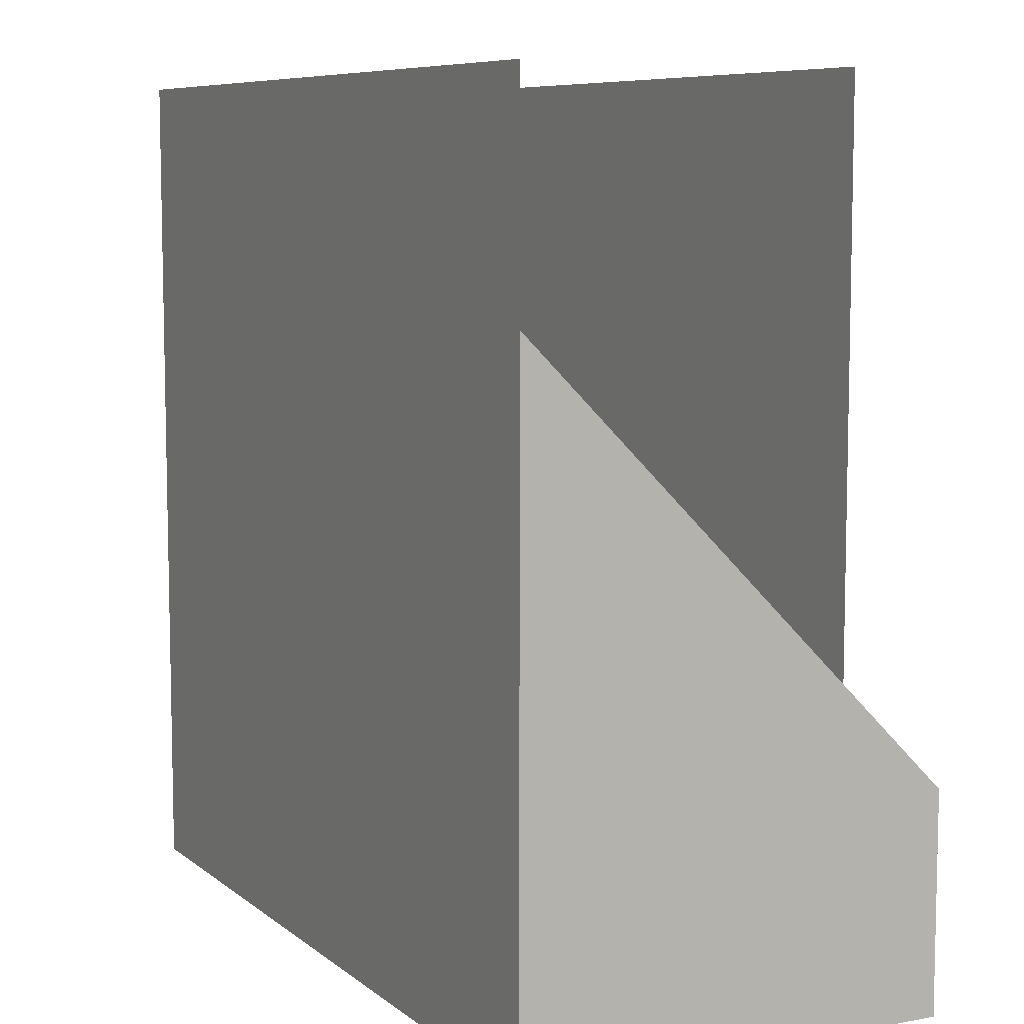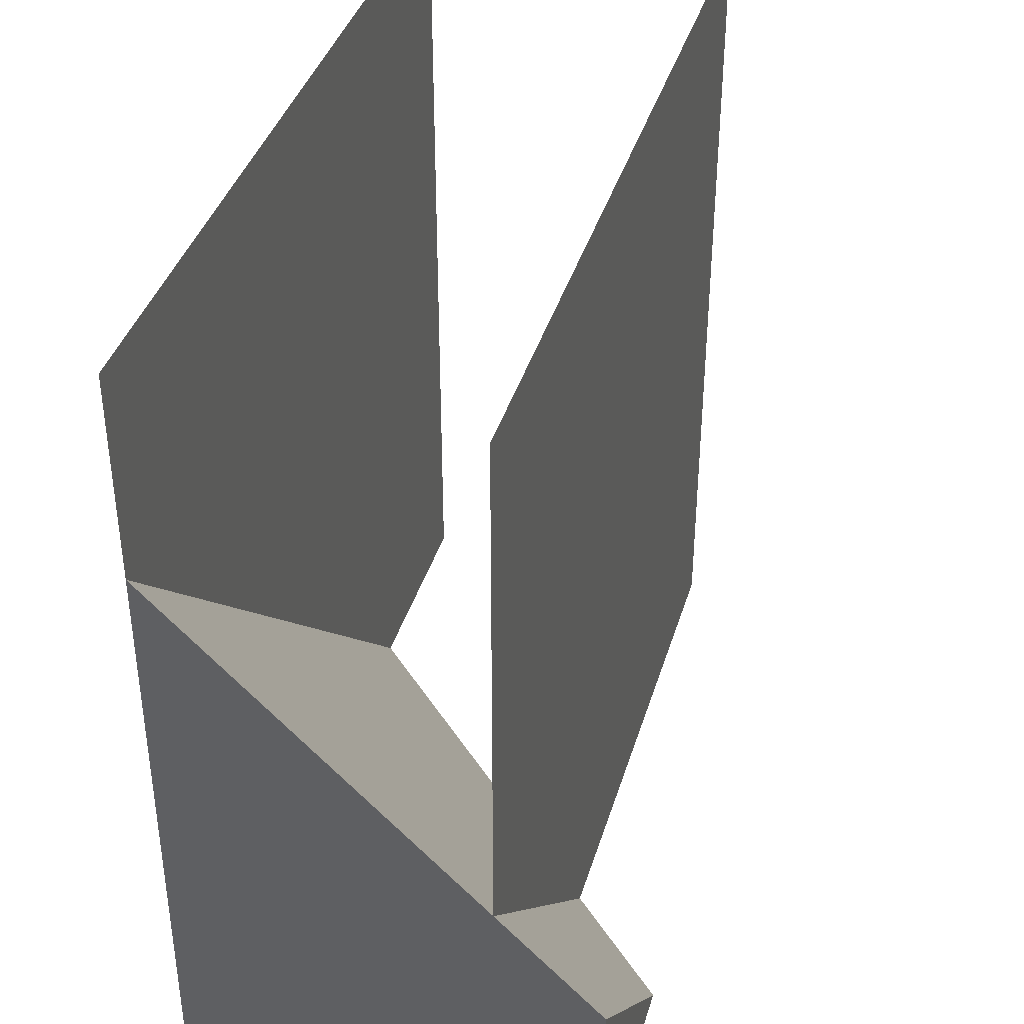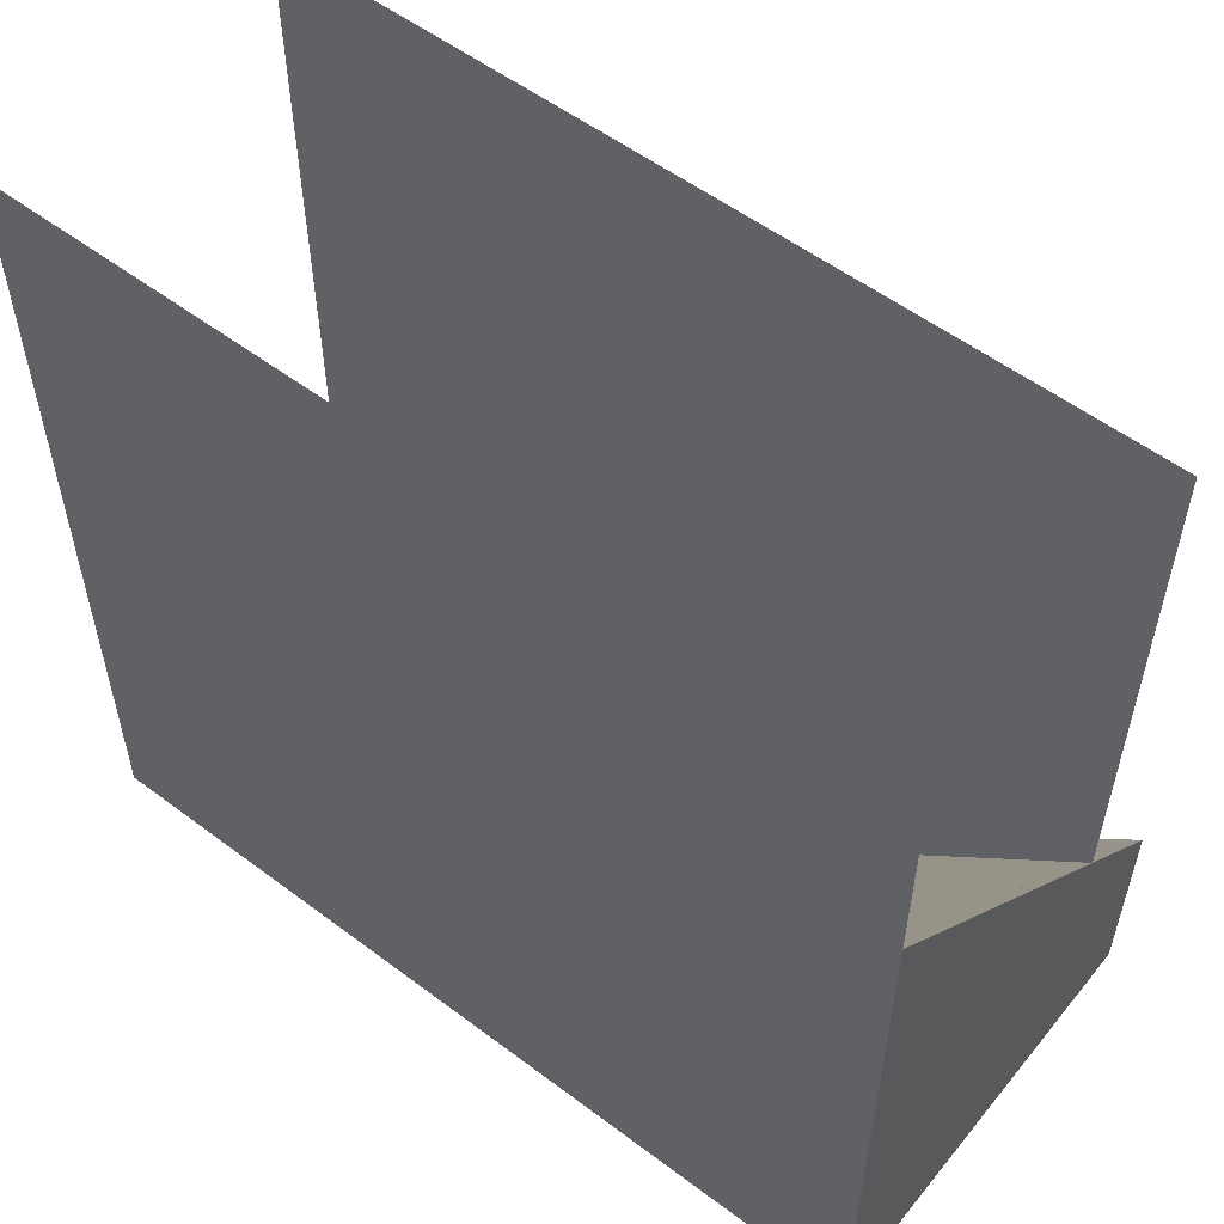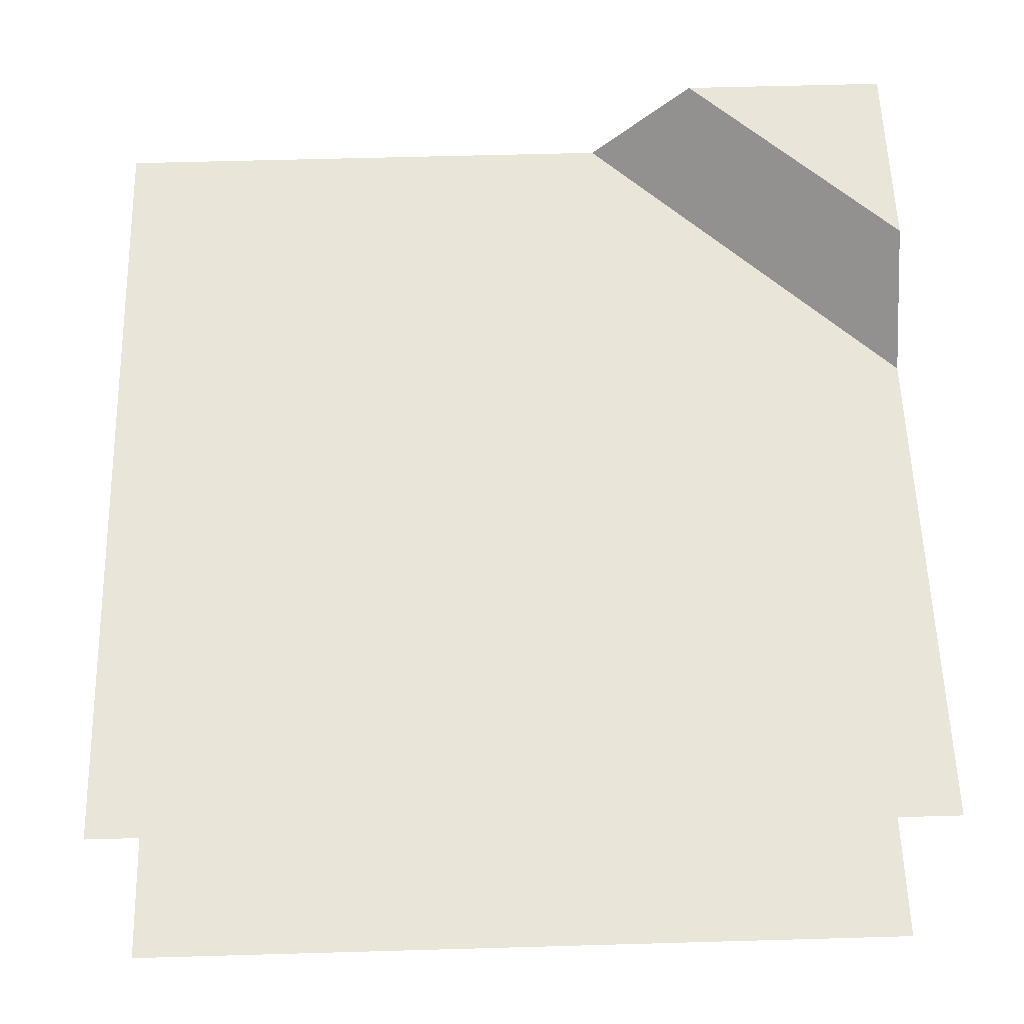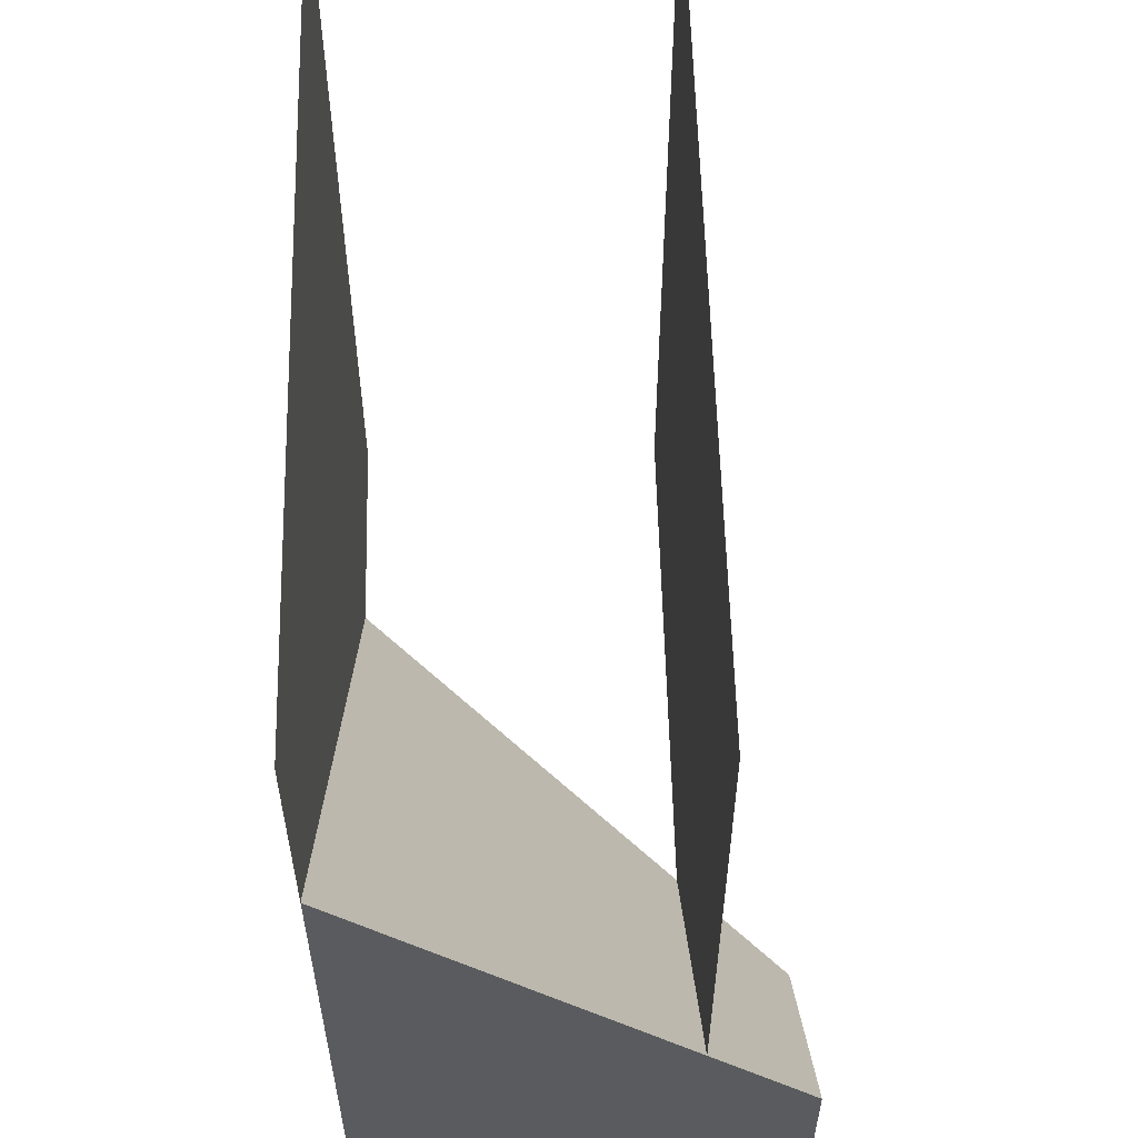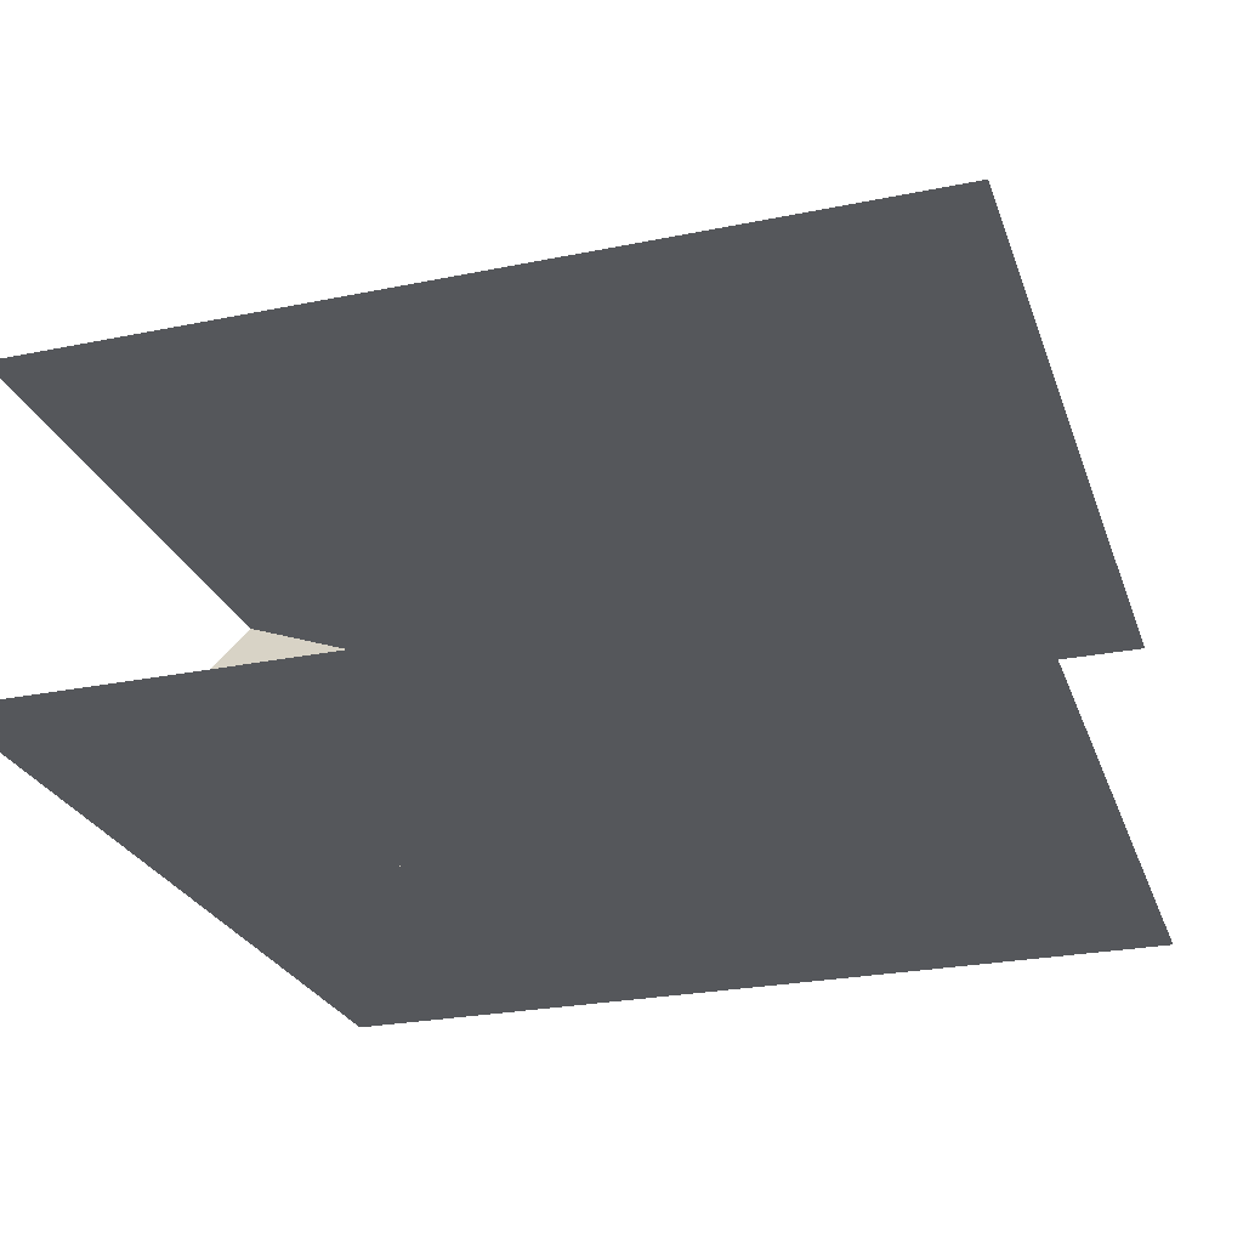
<metadata>
{"format":"obj","ext":"obj","renderer":"f3d","projection":"perspective","resolution":1024,"background":"white","views":[{"elev":7.9,"azim":62.7,"up":"+Z"},{"elev":39.3,"azim":106.2,"up":"+Z"},{"elev":55.5,"azim":38.3,"up":"+Z"},{"elev":58.1,"azim":-1.7,"up":"+Y"},{"elev":57.7,"azim":88.5,"up":"+Z"},{"elev":-26.4,"azim":-72.3,"up":"+Y"}]}
</metadata>
<code>
o water
v 0.5 0.125 0.5
v 0.5 0.125 -0.5
v -0.5 0.125 0.5
v -0.5 0.125 -0.5
f 1 2 4 3
o water
v 0.5 -0.25 0.5
v 0.5 -0.25 -0.5
v -0.5 -0.25 0.5
v -0.5 -0.25 -0.5
f 5 6 8 7
o grass
v 0.5 0.25 -0.25
v 0.5 0 0
v 0.25 0.25 -0.5
v 0.5 0.25 -0.5
v 0 0 -0.5
v 0.5 0 -0.5
f 12 9 10 14
f 13 11 12 14
f 10 13 14
f 10 9 11 13
f 11 9 12
o grass
v 0.5 0 0
v 0.5 -0.25 0.25
v 0 0 -0.5
v 0.5 0 -0.5
v -0.25 -0.25 -0.5
v 0.5 -0.25 -0.5
f 18 15 16 20
f 19 17 18 20
f 16 19 20
f 16 15 17 19
f 17 15 18

</code>
